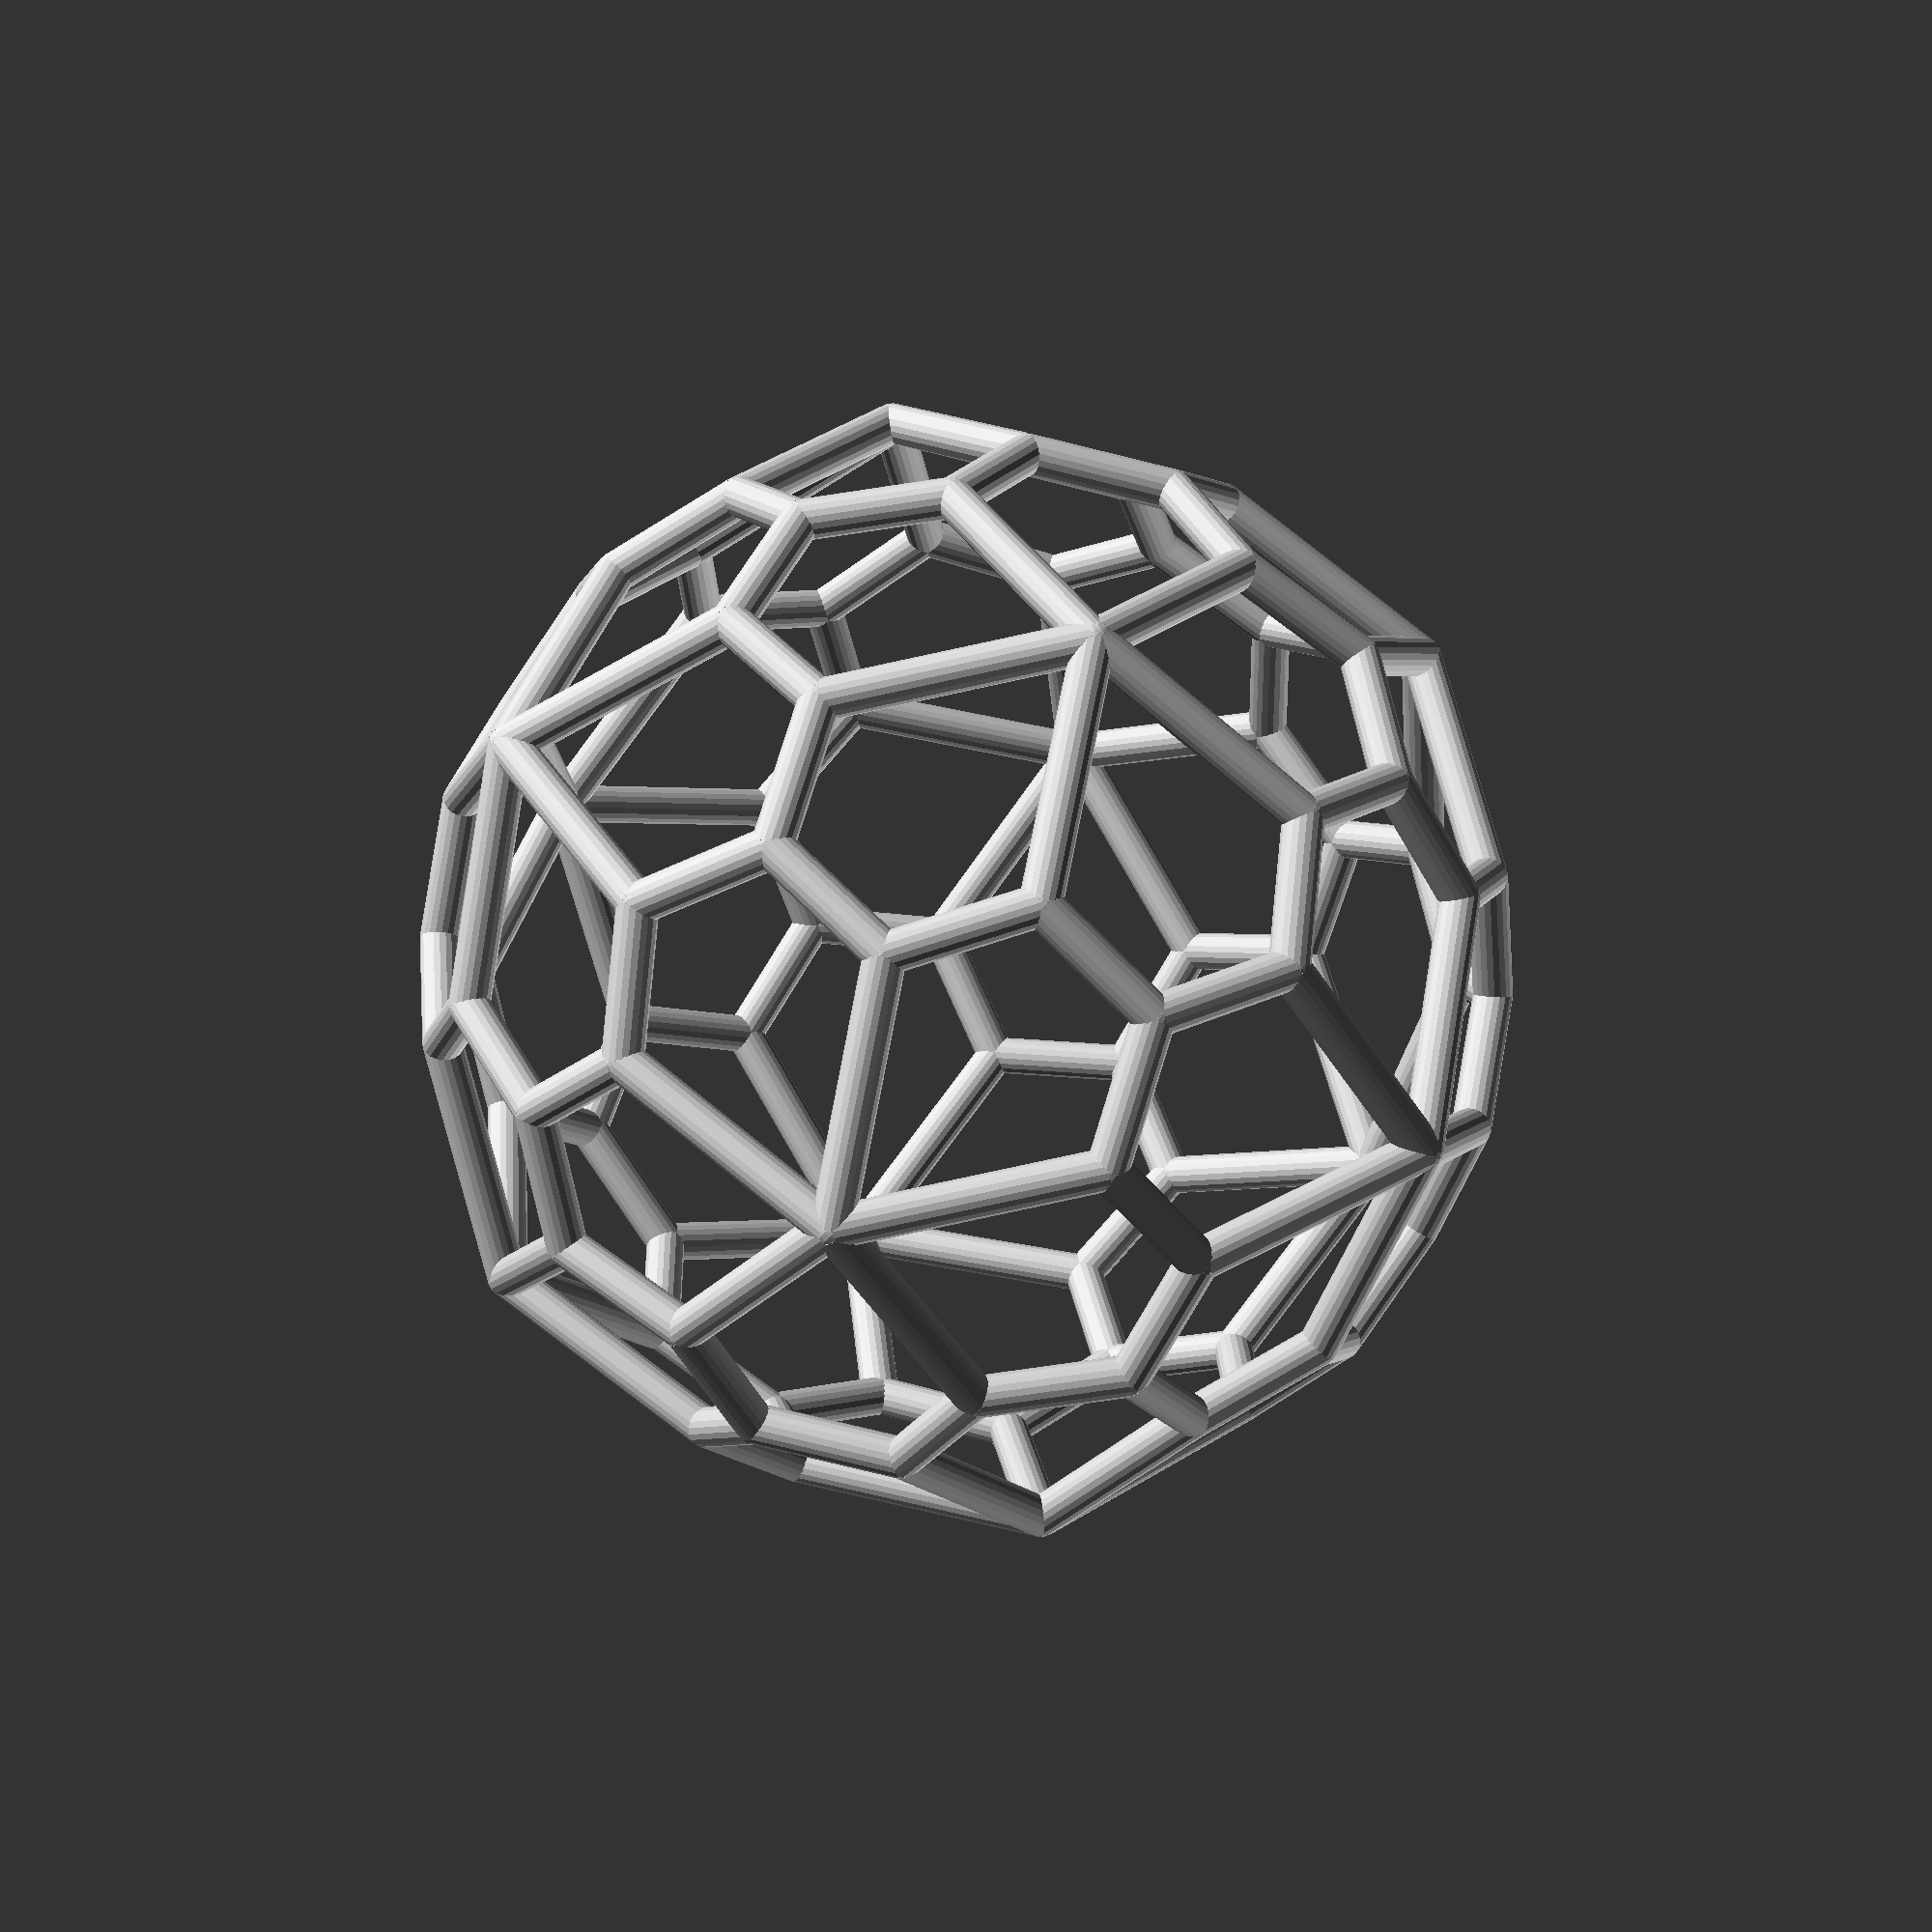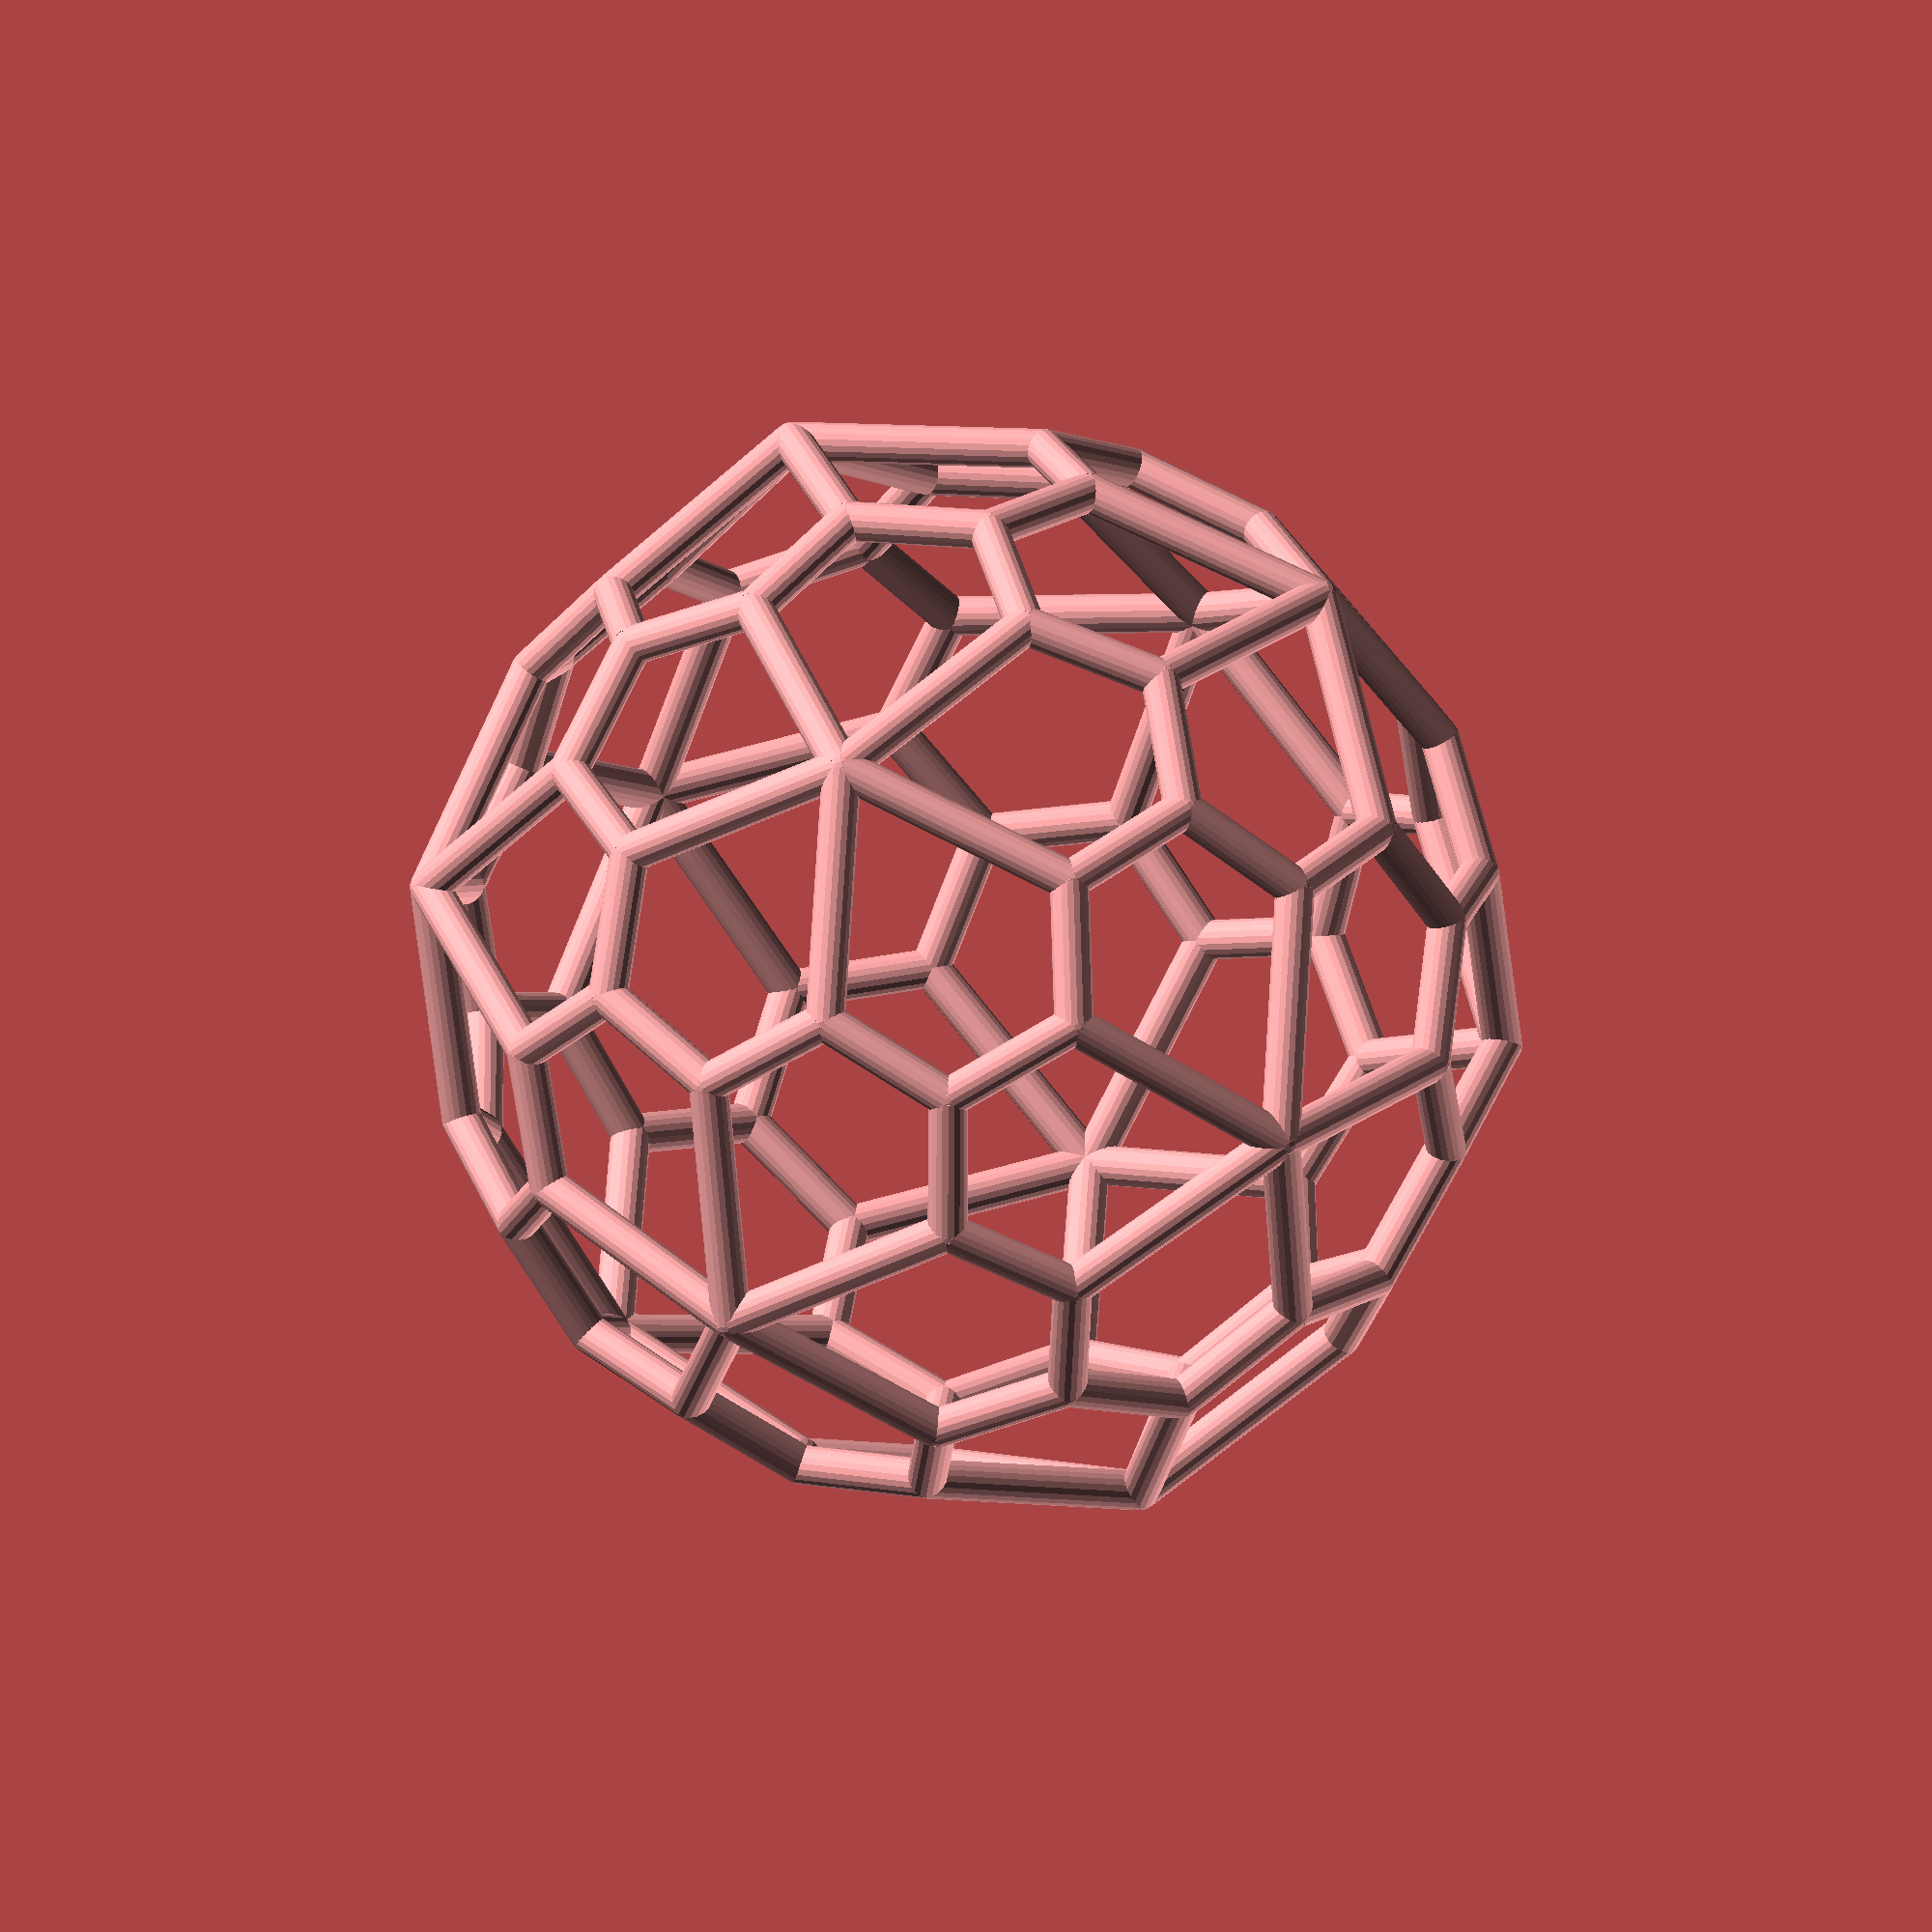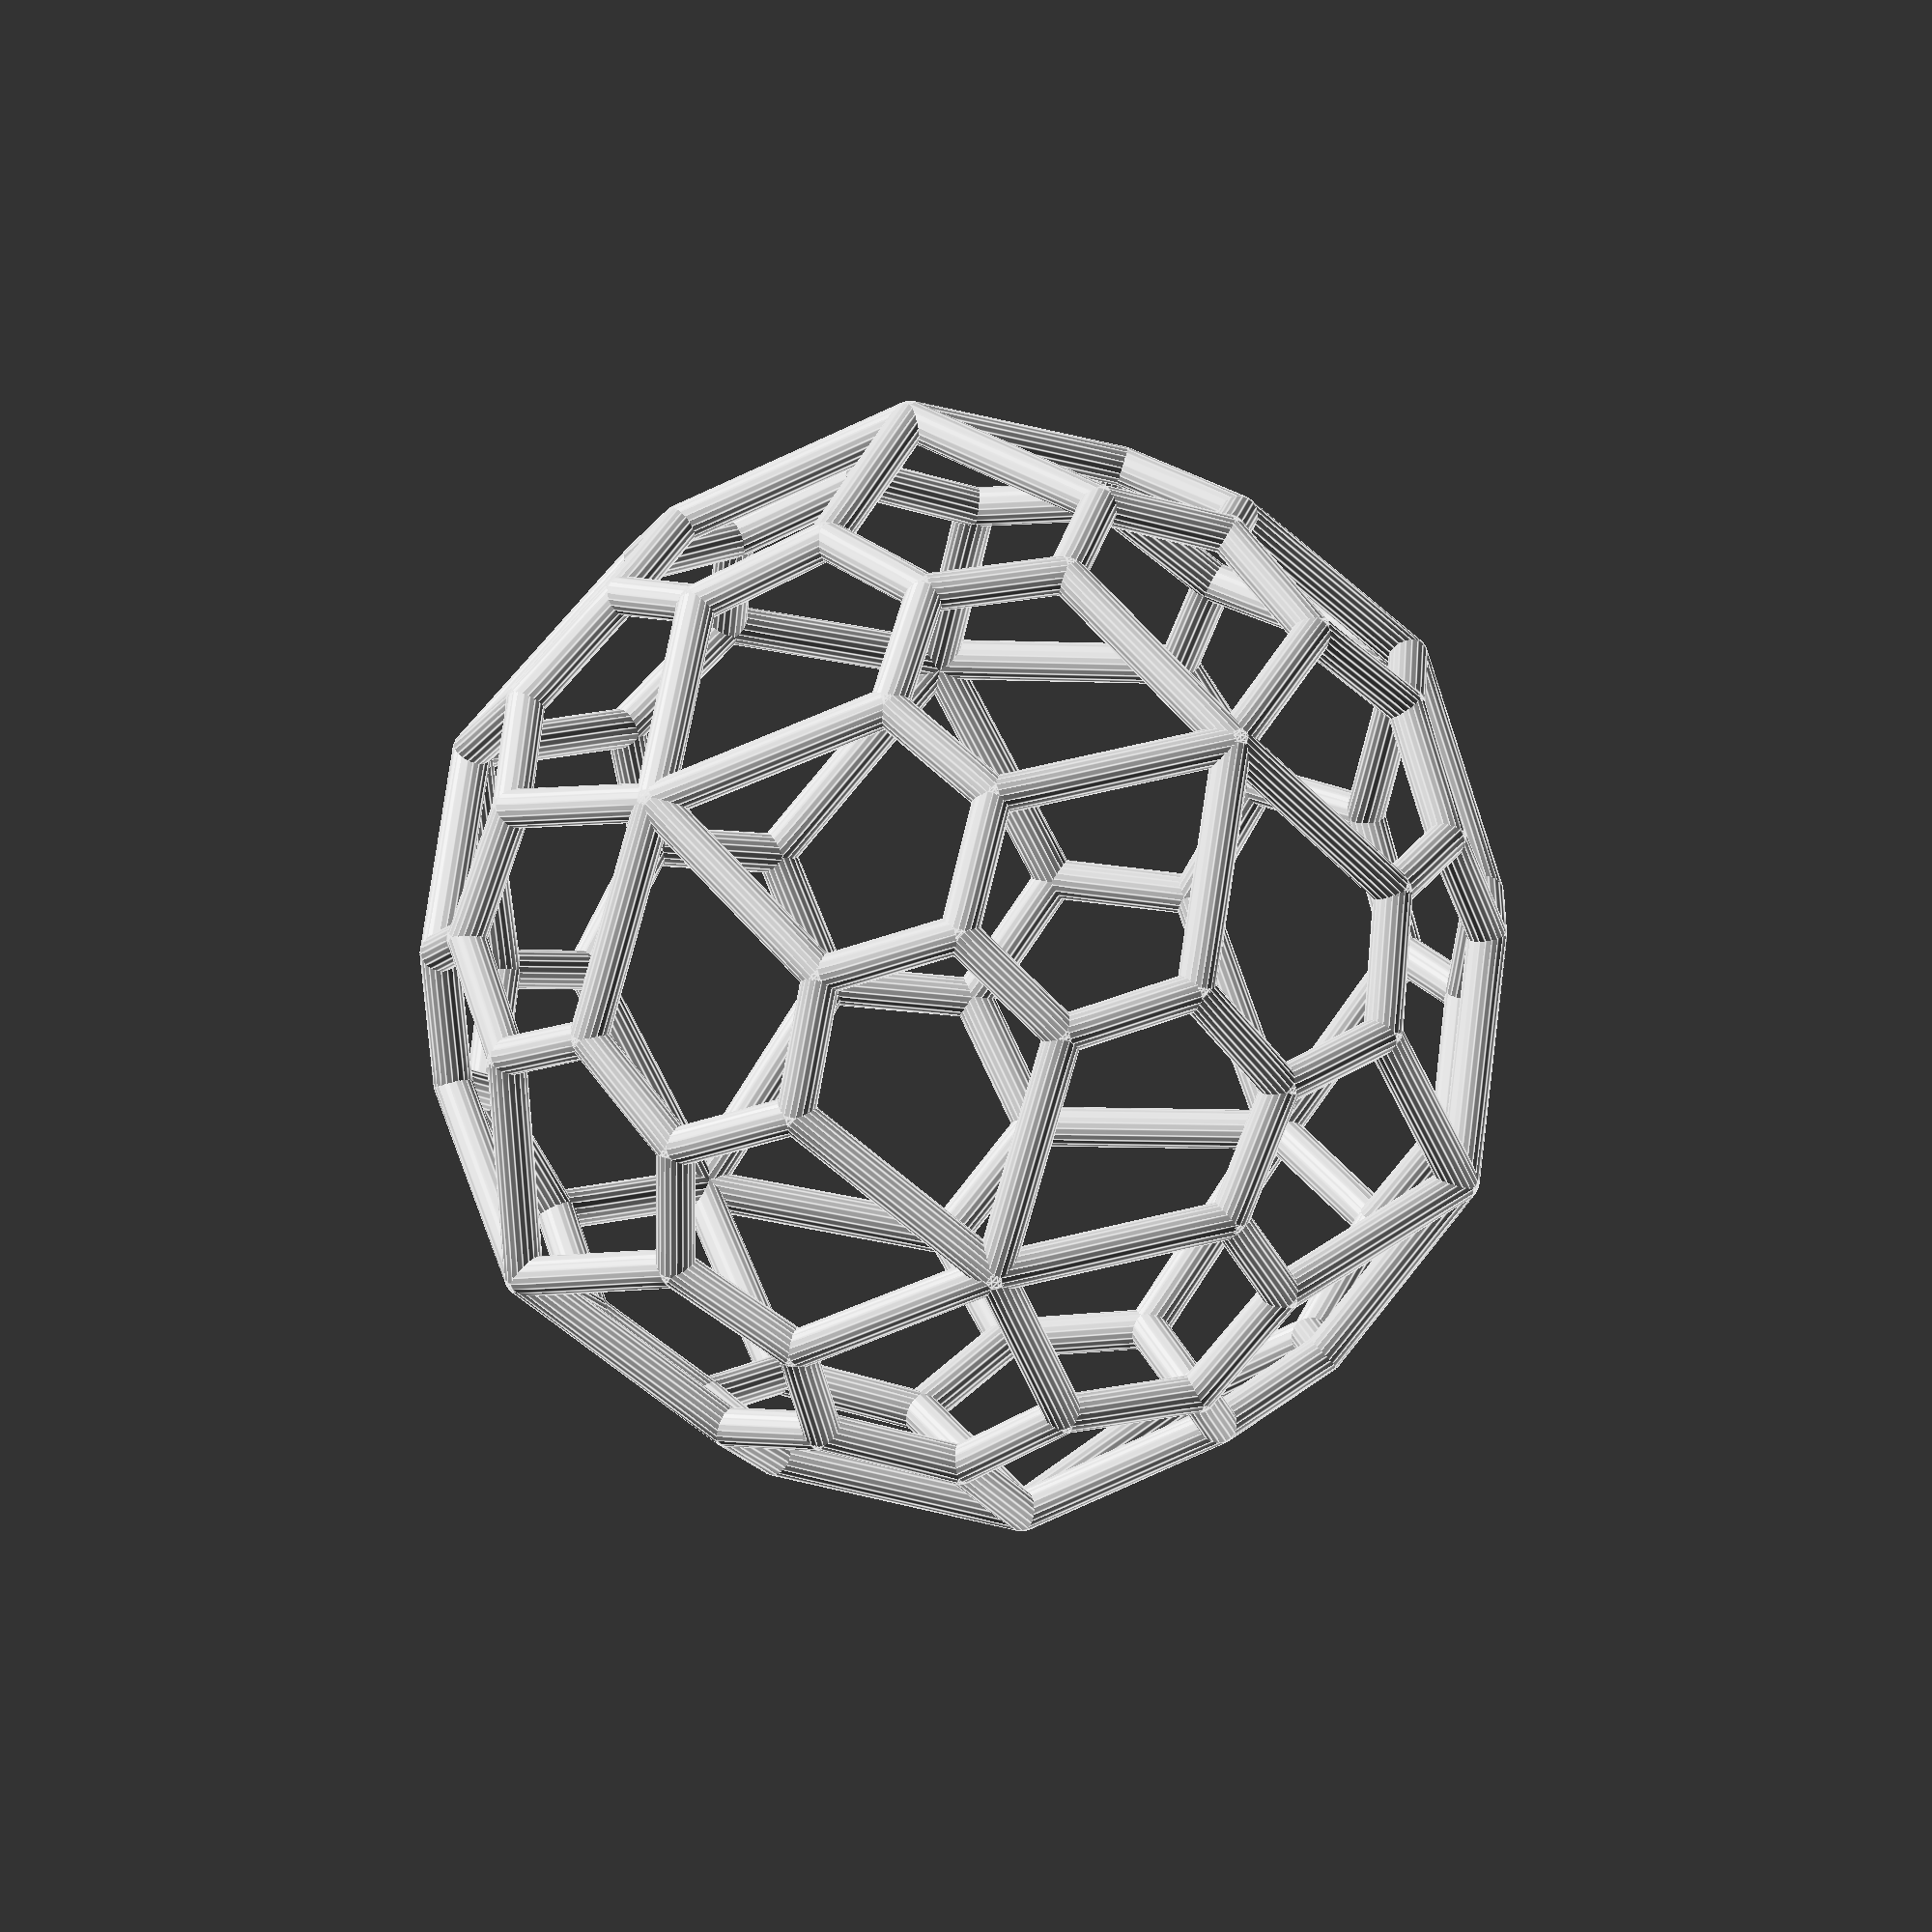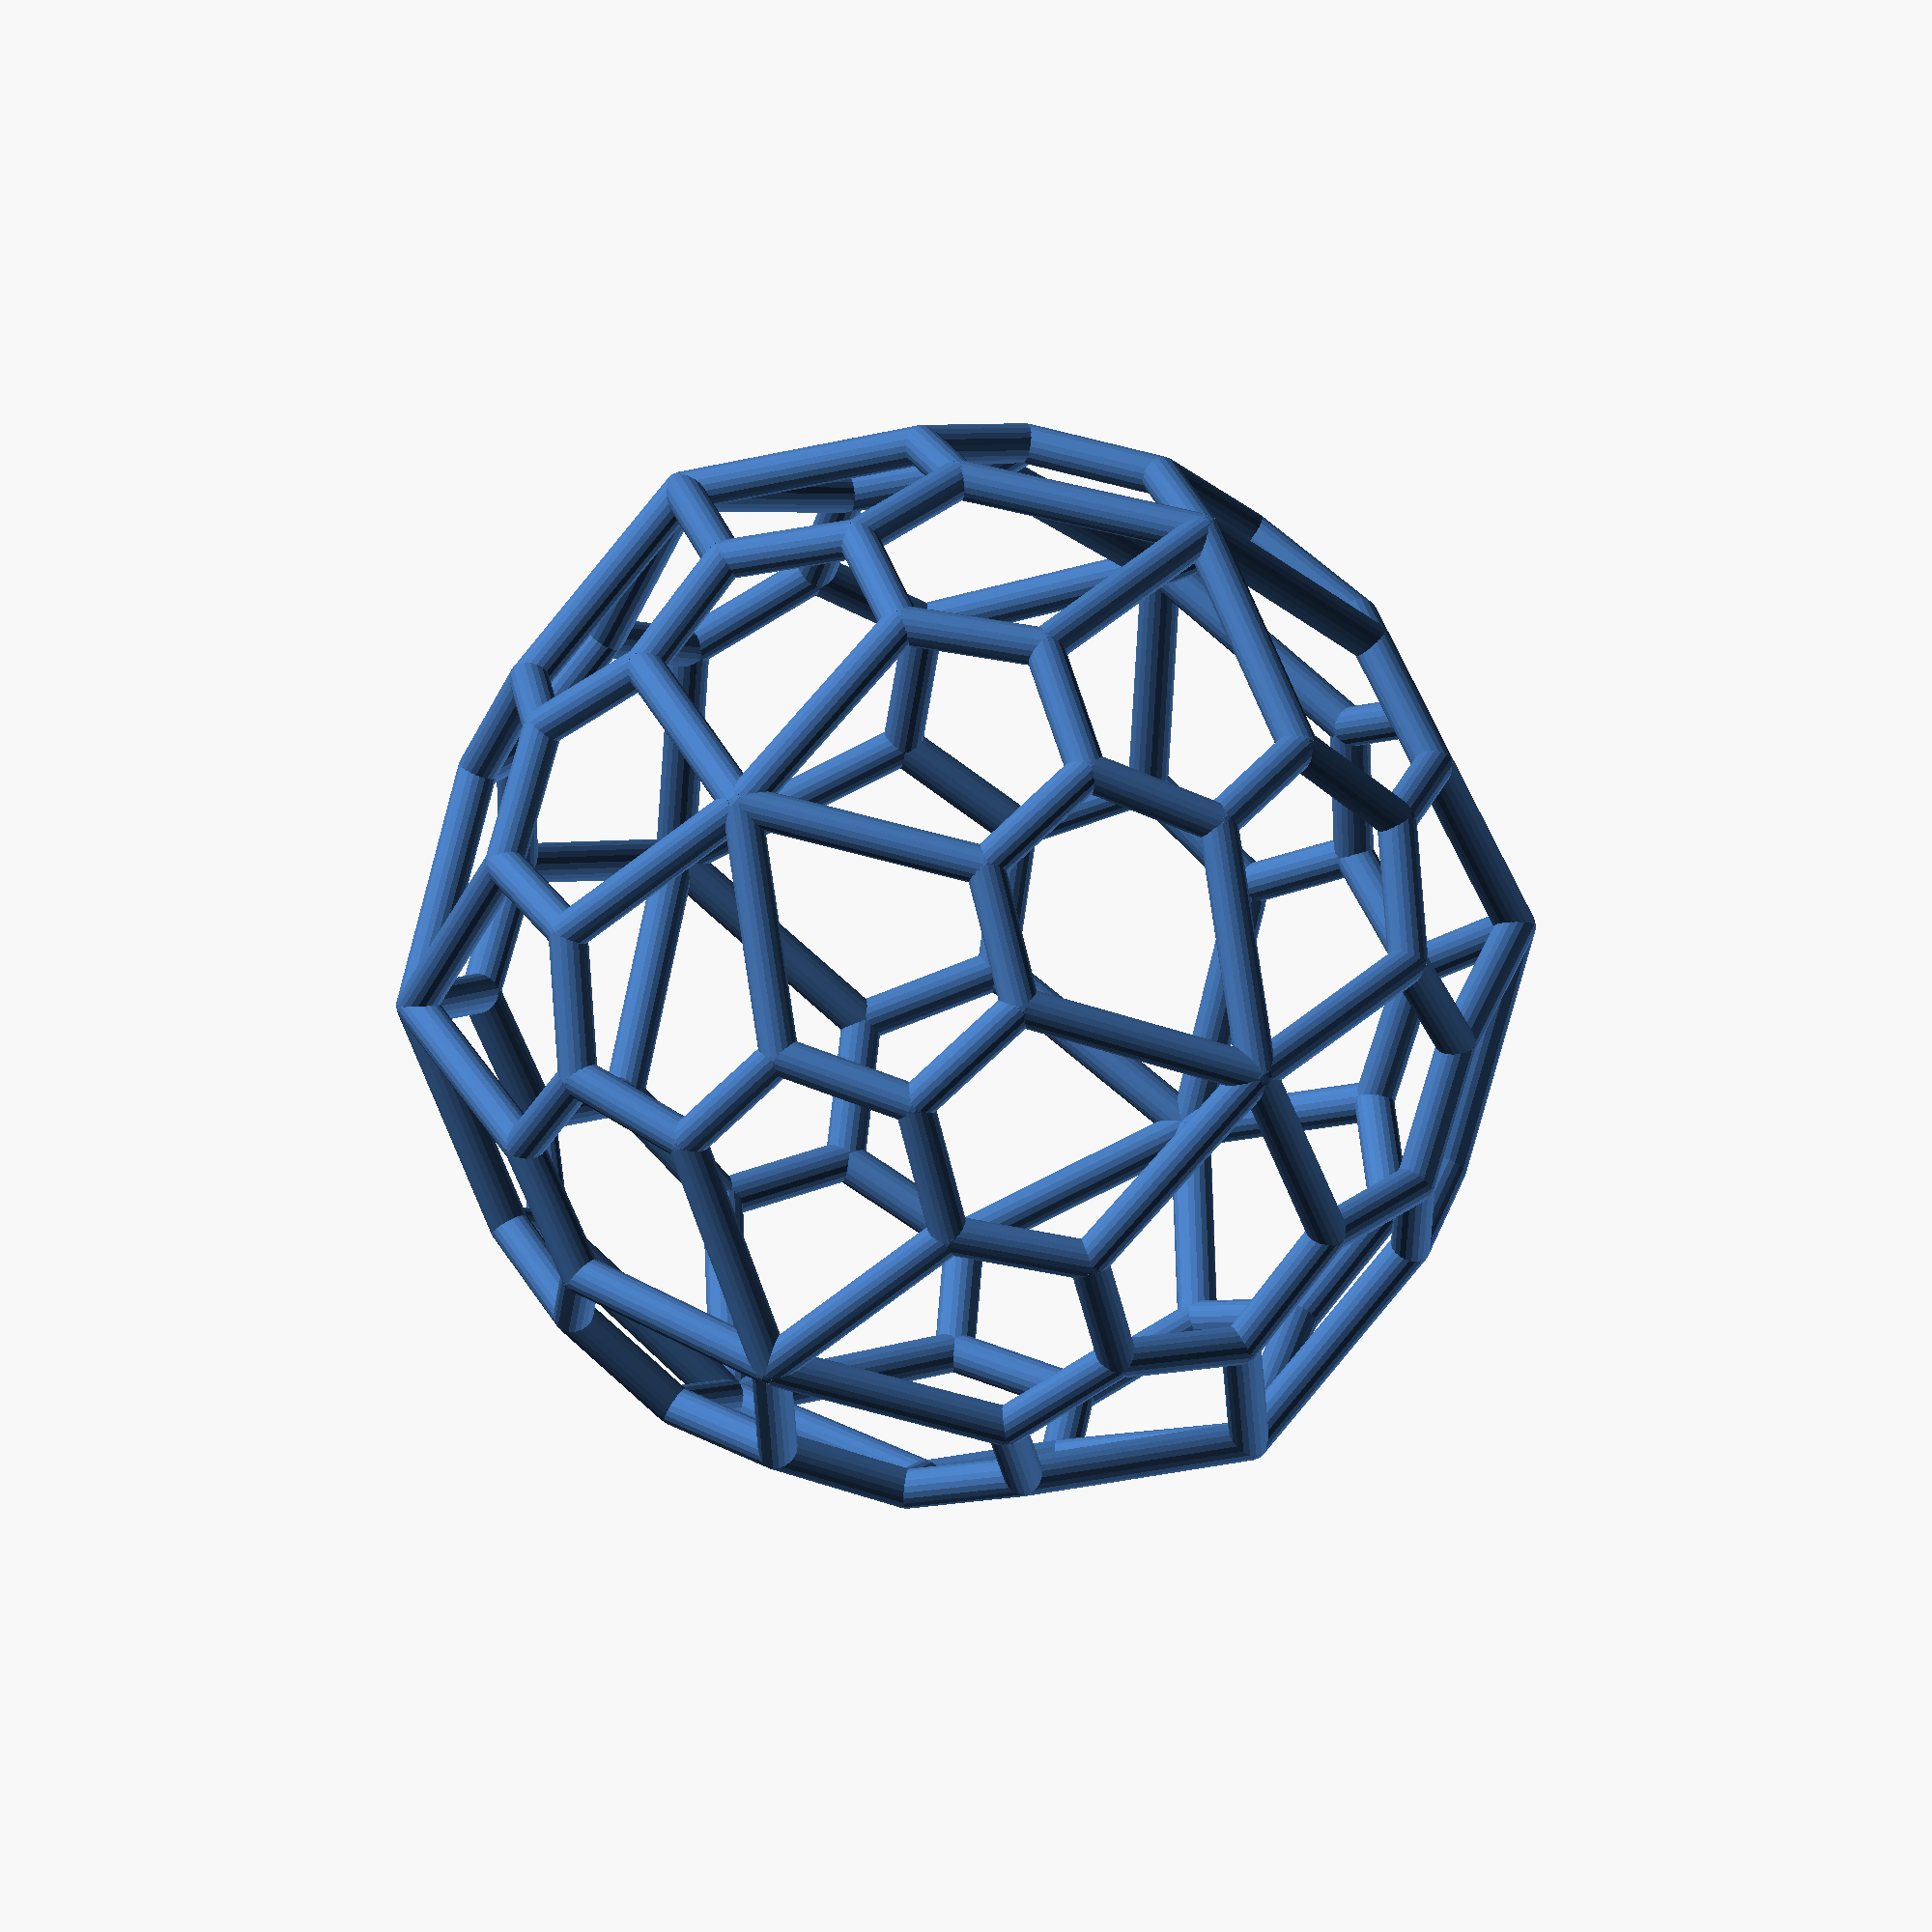
<openscad>
// Wire radius
R=0.8;
// scale
S=10;
// number of sides to wire 
Sides=20;
// Generate the wire frame
Wire = 1;
// Generate the plane faces
Face=0;

function length(p) = sqrt(pow(p[0],2) + pow(p[1],2) + pow(p[2],2));

$fn=Sides;

module cylinder_eps(p1, p2, r) {
   assign(p = p2 - p1)
   assign(distance = length(p)) {   
//      echo(p1,p2,distance);
      translate(p1) sphere(r);
      translate(p1 + p/2)
//rotation of XoY plane by the Z axis with the angle of the [p1 p2] line projection with the X axis on the XoY plane
      rotate([0, 0, atan2(p[1], p[0])]) //rotation
//rotation of ZoX plane by the y axis with the angle given by the z coordinate and the sqrt(x^2 + y^2)) point in the XoY plan
      rotate([0, atan2(sqrt(pow(p[0], 2)+pow(p[1], 2)),p[2]), 0])
      cylinder(h = distance, r = r,center=true);
  }
}

module wire_face(face,points, r=2, i=0) {
    for (i = [0:len(face)-1]) 
         cylinder_eps(points[face[i]],points[face[(i+1)% len(face)]], r);
}

module wire_polyhedron(points,faces,r) {
   for (i =[0:len(faces)-1])
      wire_face(faces[i],points,r);
}


//   from http://dmccooey.com/polyhedra/LpentagonalHexecontahedron.html

C0  = 0.192893711352359022108262546061;
C1  = 0.218483370127321224365534157111;
C2  = 0.374821658114562295266609516608;
C3  = 0.567715369466921317374872062669;
C4  = 0.728335176957191477360671629838;
C5  = 0.755467260516595579705585253517;
C6  = 0.824957552676275846265811111988;
C7  = 0.921228888309550499468934175898;
C8  = 0.959987701391583803994339068107;
C9  = 1.13706613386050418840961998424;
C10 = 1.16712343647533397917215468549;
C11 = 1.22237170490362309266282747264;
C12 = 1.27209628257581214613814794036;
C13 = 1.52770307085850512136921113078;
C14 = 1.64691794069037444140475745697;
C15 = 1.74618644098582634573474528789;
C16 = 1.86540131081769566577029161408;
C17 = 1.88844538928366915418351670356;
C18 = 1.97783896542021867236841272616;
C19 = 2.097053835252087992403959052348;

points = [
[  C0,  -C1,  C19],
 [  C0,   C1, -C19],
 [ -C0,   C1,  C19],
[ -C0,  -C1, -C19],
[ C19,  -C0,   C1],
[ C19,   C0,  -C1],
[-C19,   C0,   C1],
[-C19,  -C0,  -C1],
 [  C1, -C19,   C0],
 [  C1,  C19,  -C0],
 [ -C1,  C19,   C0],
 [ -C1, -C19,  -C0],
 [ 0.0,   C5,  C18],
[ 0.0,   C5, -C18],
 [ 0.0,  -C5,  C18],
 [ 0.0,  -C5, -C18],
 [ C18,  0.0,   C5],
 [ C18,  0.0,  -C5],
 [-C18,  0.0,   C5],
 [-C18,  0.0,  -C5],
 [  C5,  C18,  0.0],
 [  C5, -C18,  0.0],
[ -C5,  C18,  0.0],
 [ -C5, -C18,  0.0],
 [ C10,  0.0,  C17],
 [ C10,  0.0, -C17],
 [-C10,  0.0,  C17],
 [-C10,  0.0, -C17],
 [ C17,  C10,  0.0],
 [ C17, -C10,  0.0],
 [-C17,  C10,  0.0],
 [-C17, -C10,  0.0],
[ 0.0,  C17,  C10],
[ 0.0,  C17, -C10],
 [ 0.0, -C17,  C10],
 [ 0.0, -C17, -C10],
 [  C3,   C6,  C16],
 [  C3,  -C6, -C16],
 [ -C3,  -C6,  C16],
 [ -C3,   C6, -C16],
 [ C16,   C3,   C6],
 [ C16,  -C3,  -C6],
 [-C16,  -C3,   C6],
 [-C16,   C3,  -C6],
[  C6,  C16,   C3],
 [  C6, -C16,  -C3],
[ -C6, -C16,   C3],
[ -C6,  C16,  -C3],
 [  C2,  -C9,  C15],
[  C2,   C9, -C15],
[ -C2,   C9,  C15],
[ -C2,  -C9, -C15],
 [ C15,  -C2,   C9],
 [ C15,   C2,  -C9],
 [-C15,   C2,   C9],
 [-C15,  -C2,  -C9],
 [  C9, -C15,   C2],
[  C9,  C15,  -C2],
[ -C9,  C15,   C2],
[ -C9, -C15,  -C2],
 [  C7,  -C8,  C14],
 [  C7,   C8, -C14],
 [ -C7,   C8,  C14],
 [ -C7,  -C8, -C14],
 [ C14,  -C7,   C8],
[ C14,   C7,  -C8],
[-C14,   C7,   C8],
 [-C14,  -C7,  -C8],
 [  C8, -C14,   C7],
[  C8,  C14,  -C7],
 [ -C8,  C14,   C7],
 [ -C8, -C14,  -C7],
 [  C4,  C12,  C13],
 [  C4, -C12, -C13],
[ -C4, -C12,  C13],
 [ -C4,  C12, -C13],
 [ C13,   C4,  C12],
 [ C13,  -C4, -C12],
 [-C13,  -C4,  C12],
 [-C13,   C4, -C12],
 [ C12,  C13,   C4],
 [ C12, -C13,  -C4],
 [-C12, -C13,   C4],
[-C12,  C13,  -C4],
 [ C11,  C11,  C11],
 [ C11,  C11, -C11],
 [ C11, -C11,  C11],
 [ C11, -C11, -C11],
 [-C11,  C11,  C11],
[-C11,  C11, -C11],
 [-C11, -C11,  C11],
 [-C11, -C11, -C11]
];


faces= [
[ 24,  0, 14, 48, 60 ],
[ 24, 60, 86, 64, 52 ],
[ 24, 52, 16, 40, 76 ],
[ 24, 76, 84, 72, 36 ],
[ 24, 36, 12,  2,  0 ],
[ 25,  1, 13, 49, 61 ],
[ 25, 61, 85, 65, 53 ],
[ 25, 53, 17, 41, 77 ],
[ 25, 77, 87, 73, 37 ],
[ 25, 37, 15,  3,  1 ],
[ 26,  2, 12, 50, 62 ],
[ 26, 62, 88, 66, 54 ],
[ 26, 54, 18, 42, 78 ],
[ 26, 78, 90, 74, 38 ],
[ 26, 38, 14,  0,  2 ],
[ 27,  3, 15, 51, 63 ],
[ 27, 63, 91, 67, 55 ],
[ 27, 55, 19, 43, 79 ],
[ 27, 79, 89, 75, 39 ],
[ 27, 39, 13,  1,  3 ],
[ 28,  5, 17, 53, 65 ],
[ 28, 65, 85, 69, 57 ],
[ 28, 57, 20, 44, 80 ],
[ 28, 80, 84, 76, 40 ],
[ 28, 40, 16,  4,  5 ],
[ 29,  4, 16, 52, 64 ],
[ 29, 64, 86, 68, 56 ],
[ 29, 56, 21, 45, 81 ],
[ 29, 81, 87, 77, 41 ],
[ 29, 41, 17,  5,  4 ],
[ 30,  6, 18, 54, 66 ],
[ 30, 66, 88, 70, 58 ],
[ 30, 58, 22, 47, 83 ],
[ 30, 83, 89, 79, 43 ],
[ 30, 43, 19,  7,  6 ],
[ 31,  7, 19, 55, 67 ],
[ 31, 67, 91, 71, 59 ],
[ 31, 59, 23, 46, 82 ],
[ 31, 82, 90, 78, 42 ],
[ 31, 42, 18,  6,  7 ],
[ 32, 10, 22, 58, 70 ],
[ 32, 70, 88, 62, 50 ],
[ 32, 50, 12, 36, 72 ],
[ 32, 72, 84, 80, 44 ],
[ 32, 44, 20,  9, 10 ],
[ 33,  9, 20, 57, 69 ],
[ 33, 69, 85, 61, 49 ],
[ 33, 49, 13, 39, 75 ],
[ 33, 75, 89, 83, 47 ],
[ 33, 47, 22, 10,  9 ],
[ 34,  8, 21, 56, 68 ],
[ 34, 68, 86, 60, 48 ],
[ 34, 48, 14, 38, 74 ],
[ 34, 74, 90, 82, 46 ],
[ 34, 46, 23, 11,  8 ],
[ 35, 11, 23, 59, 71 ],
[ 35, 71, 91, 63, 51 ],
[ 35, 51, 15, 37, 73 ],
[ 35, 73, 87, 81, 45 ],
[ 35, 45, 21,  8, 11 ]
];
if (Wire) wire_polyhedron(S* points,faces,R);
if (Face) polyhedron(points=S* points,faces=faces);


</openscad>
<views>
elev=234.2 azim=42.3 roll=37.5 proj=p view=solid
elev=69.9 azim=345.0 roll=289.1 proj=o view=wireframe
elev=266.0 azim=331.6 roll=84.2 proj=o view=edges
elev=308.6 azim=89.1 roll=142.4 proj=o view=wireframe
</views>
